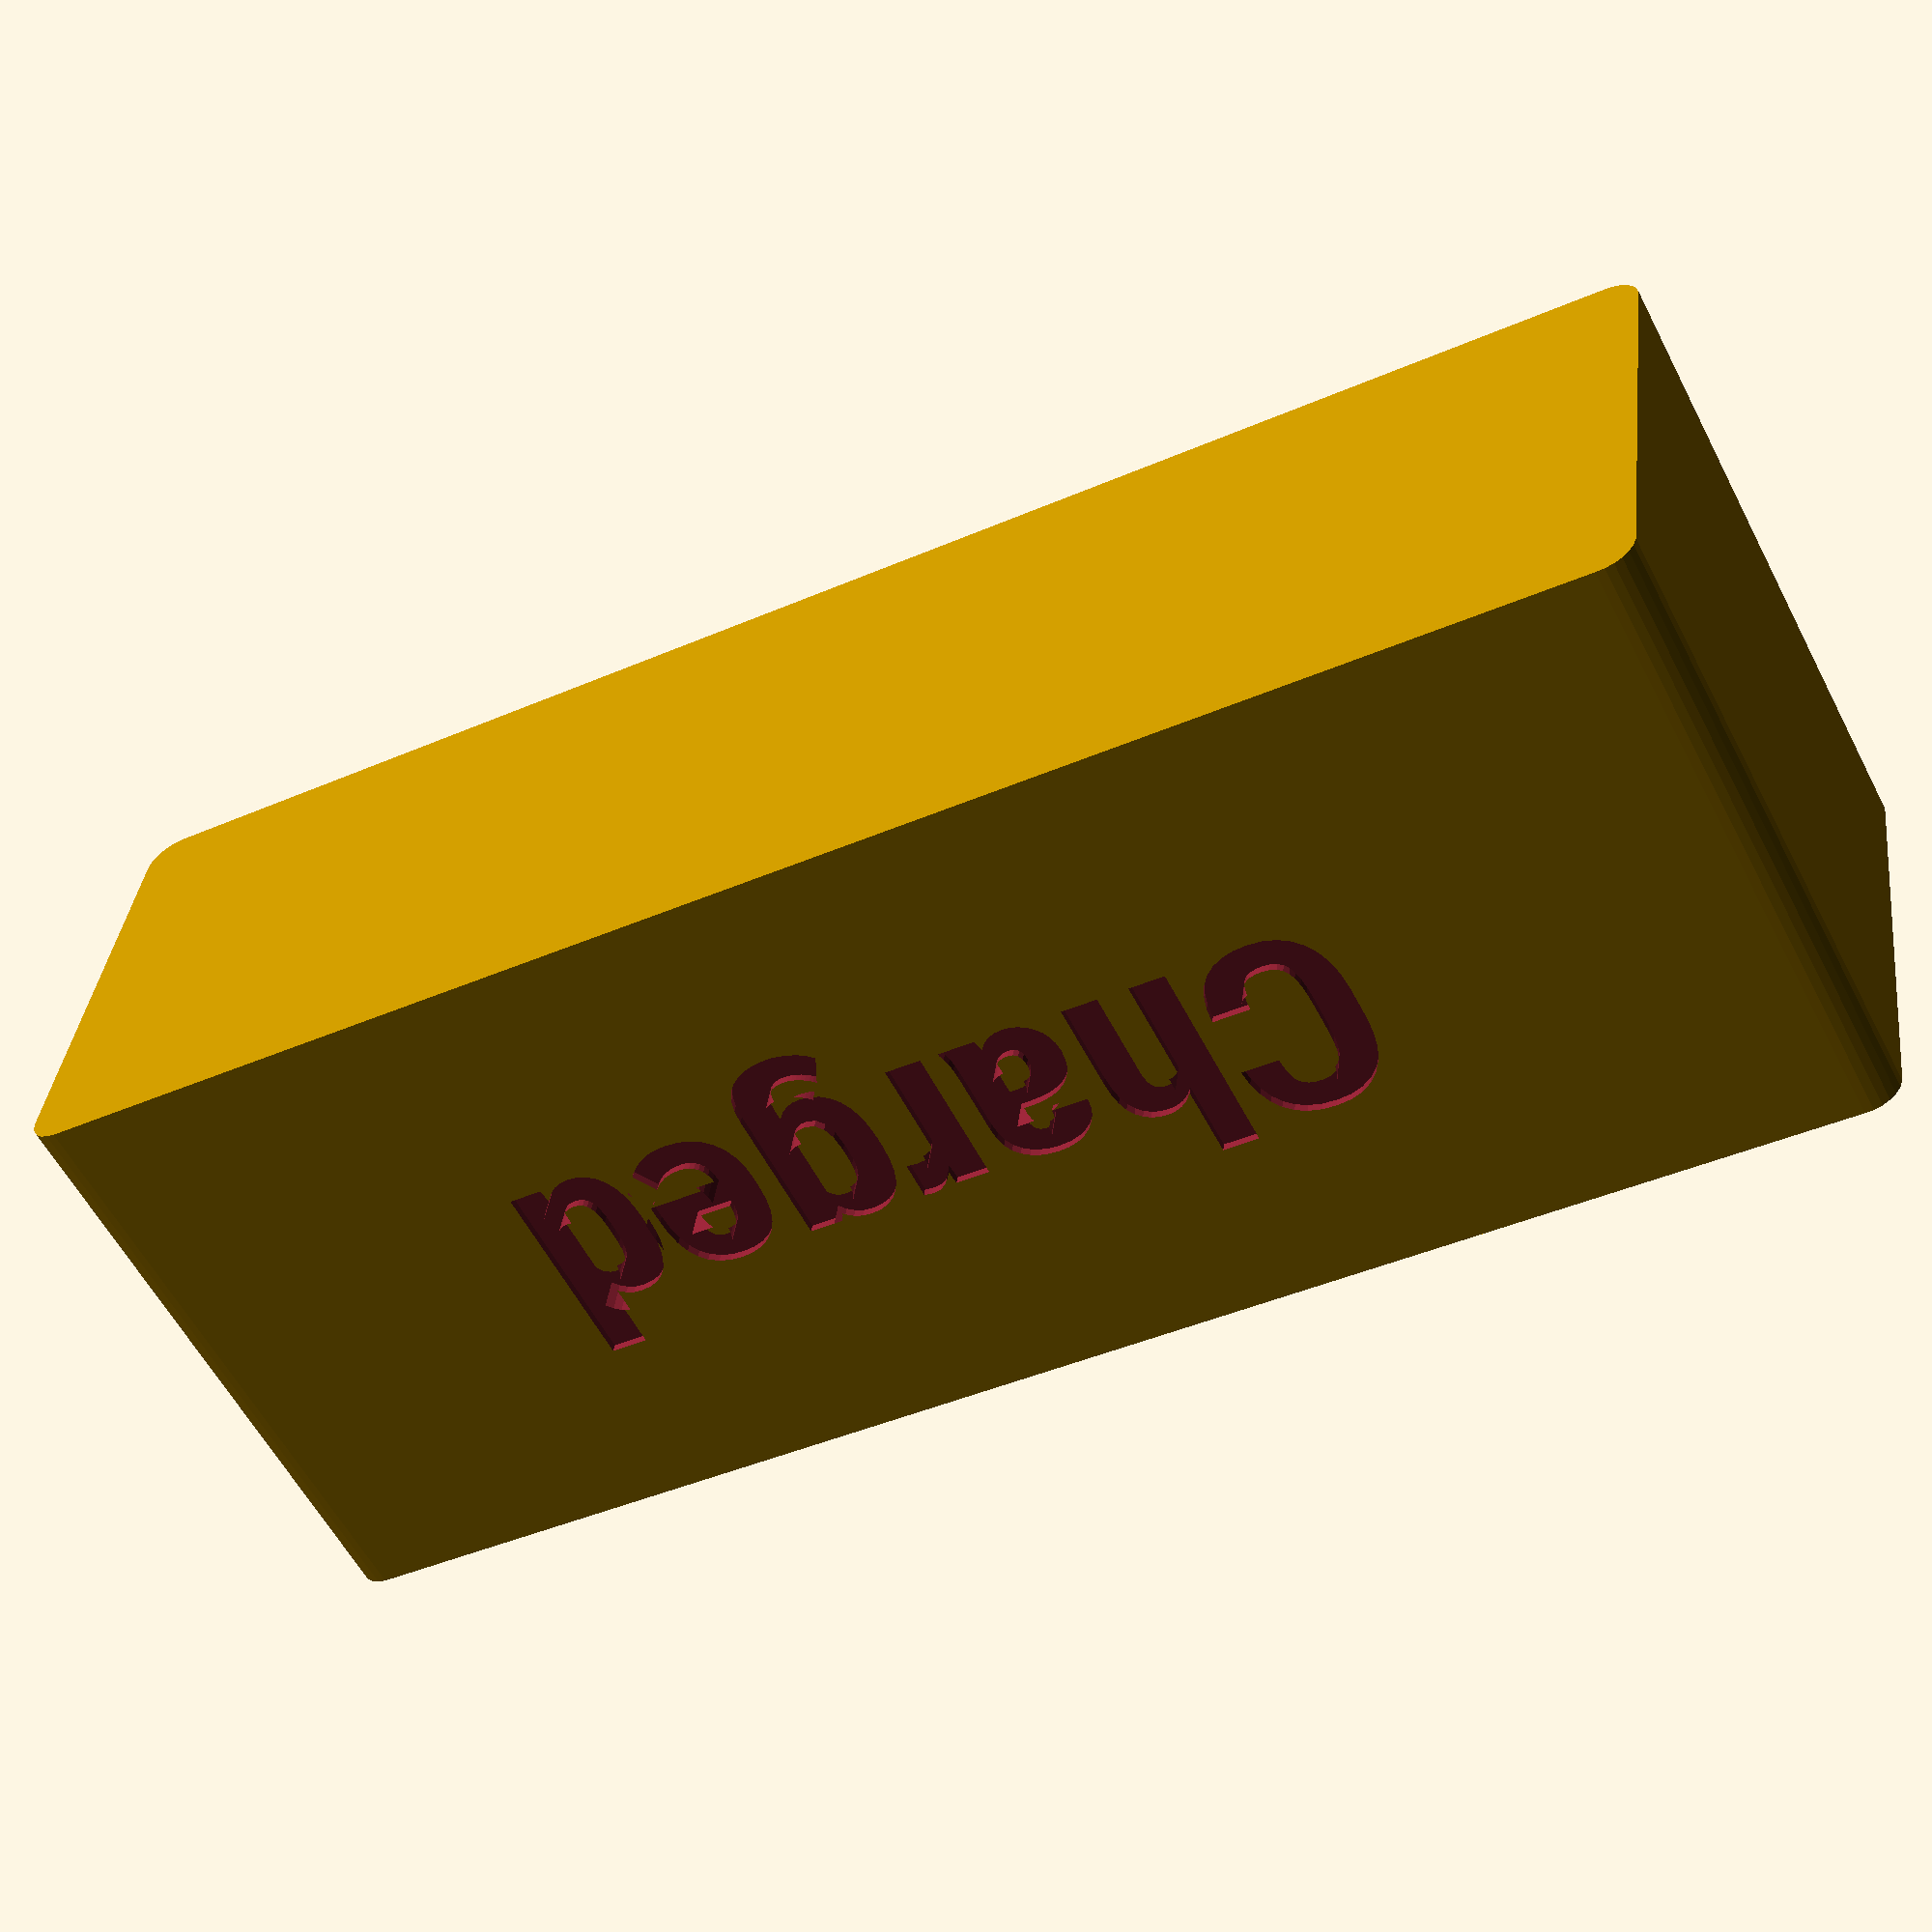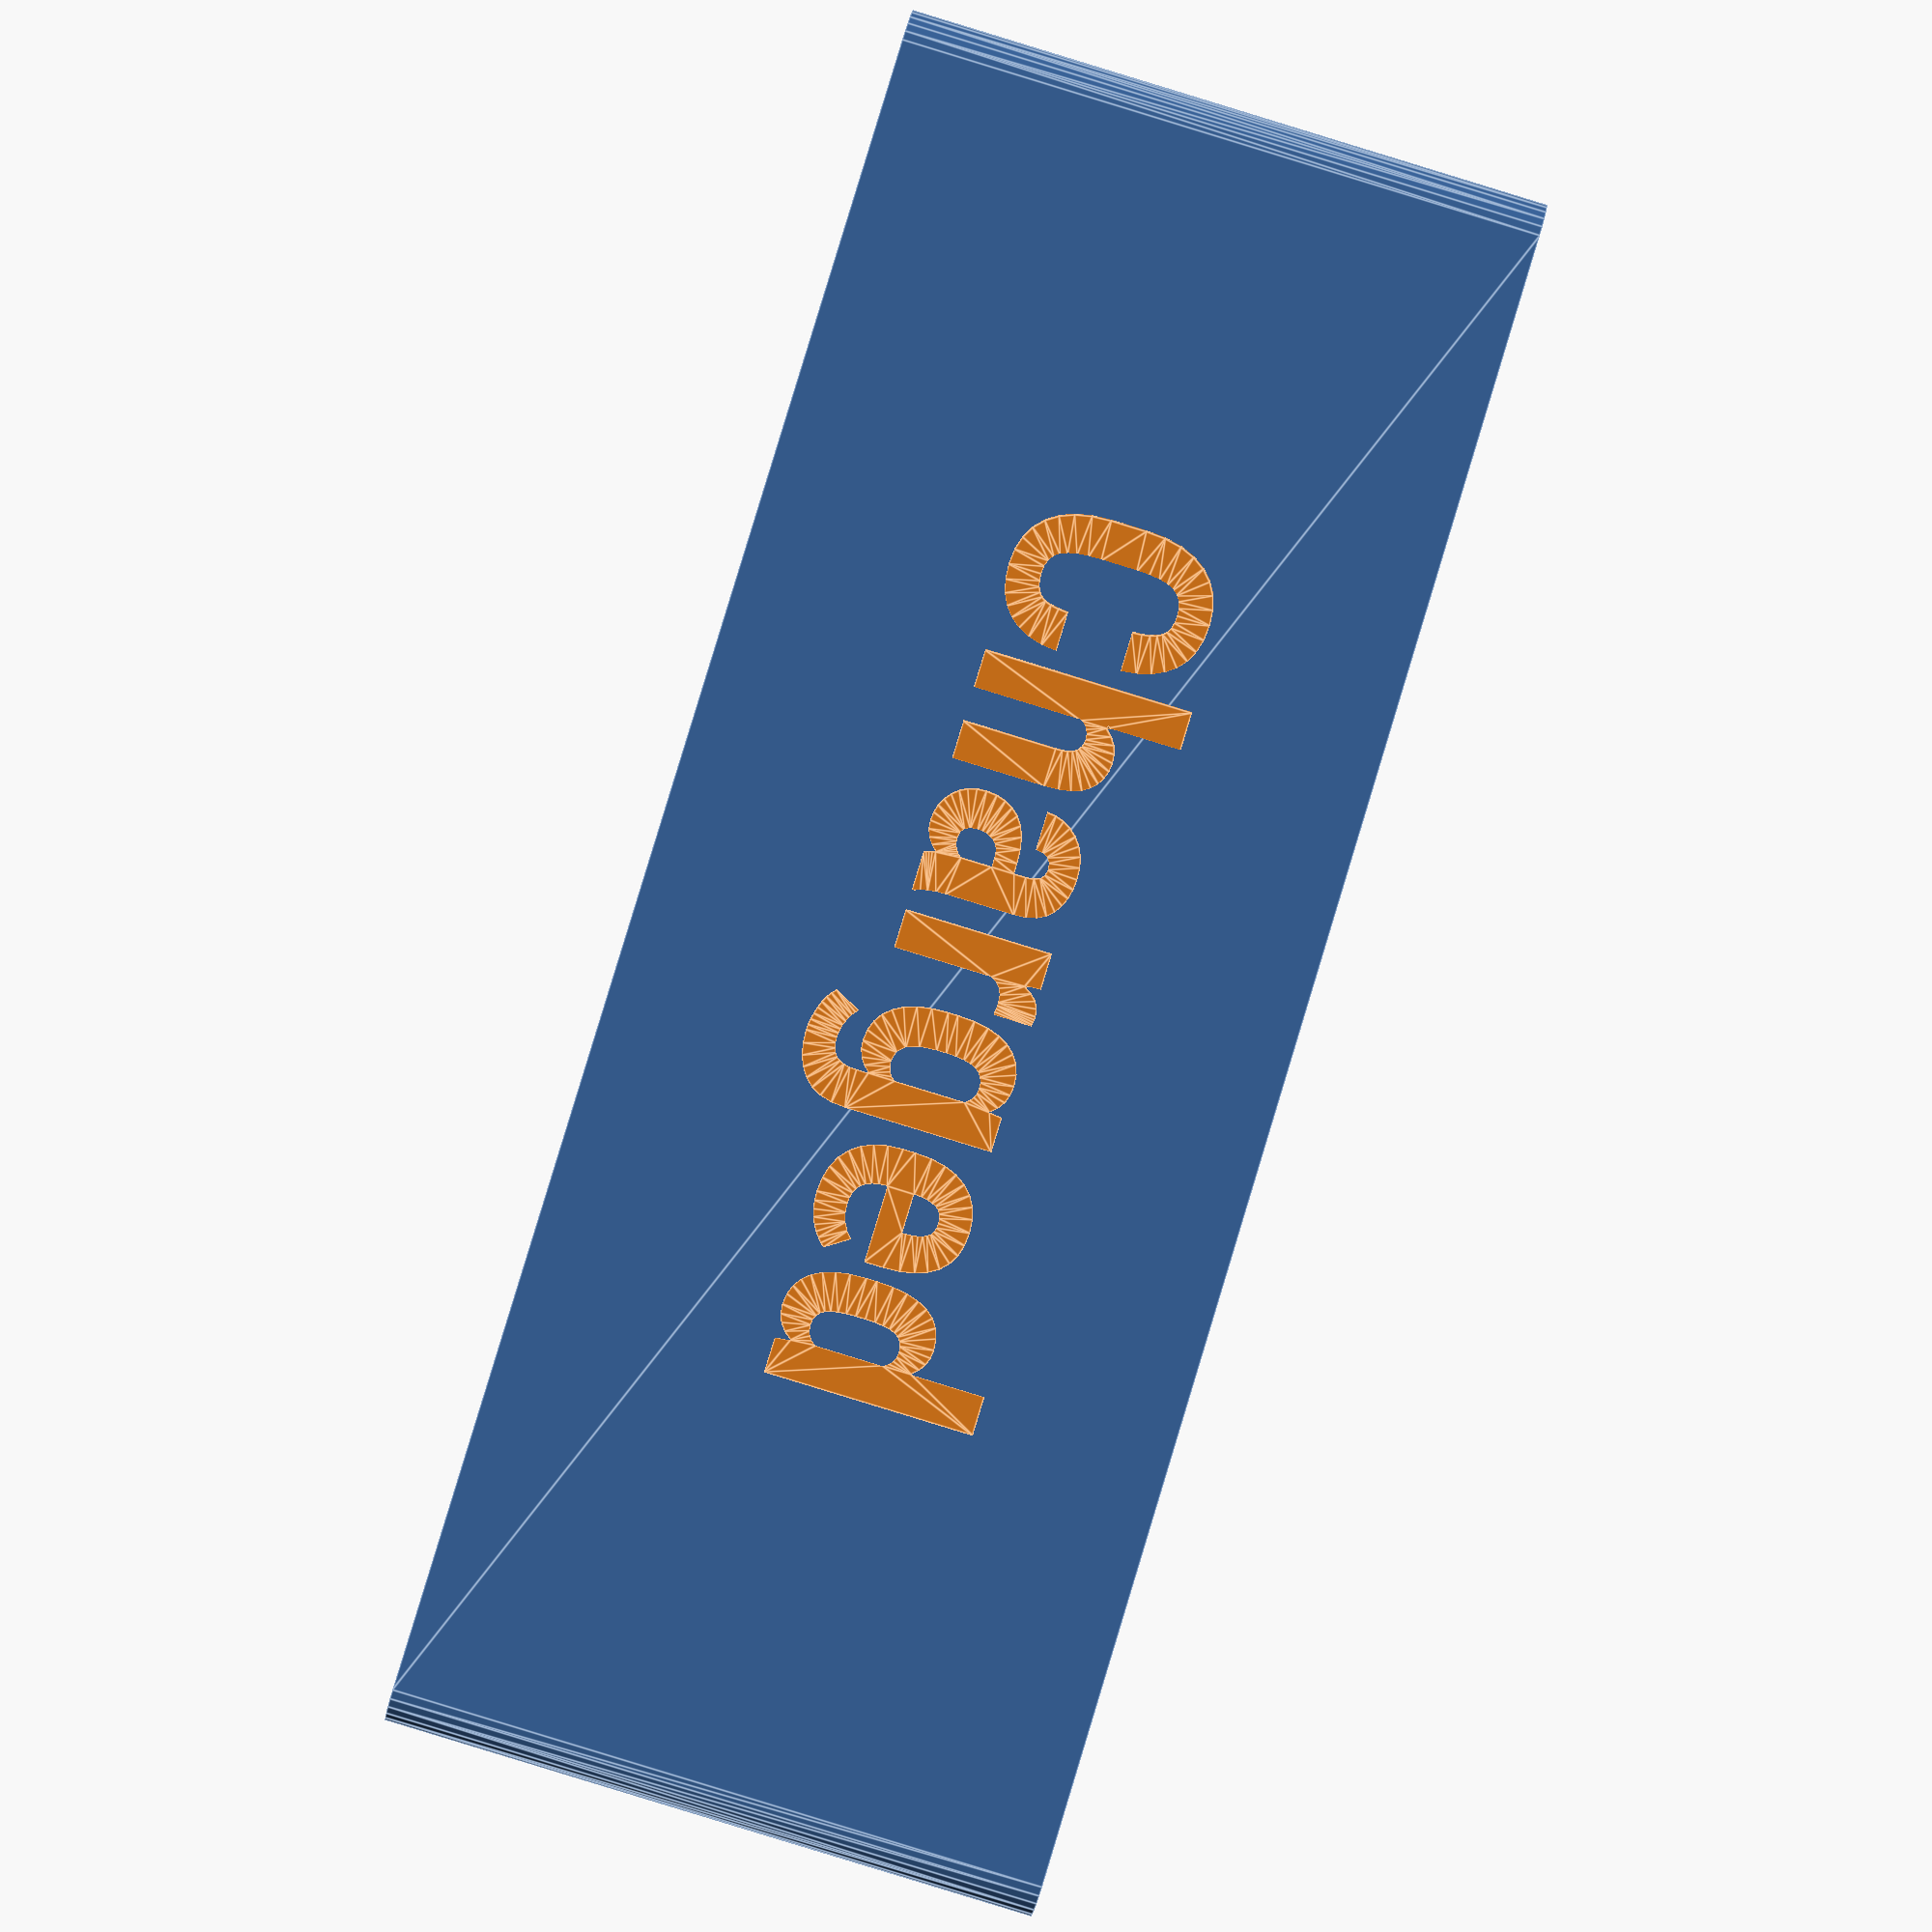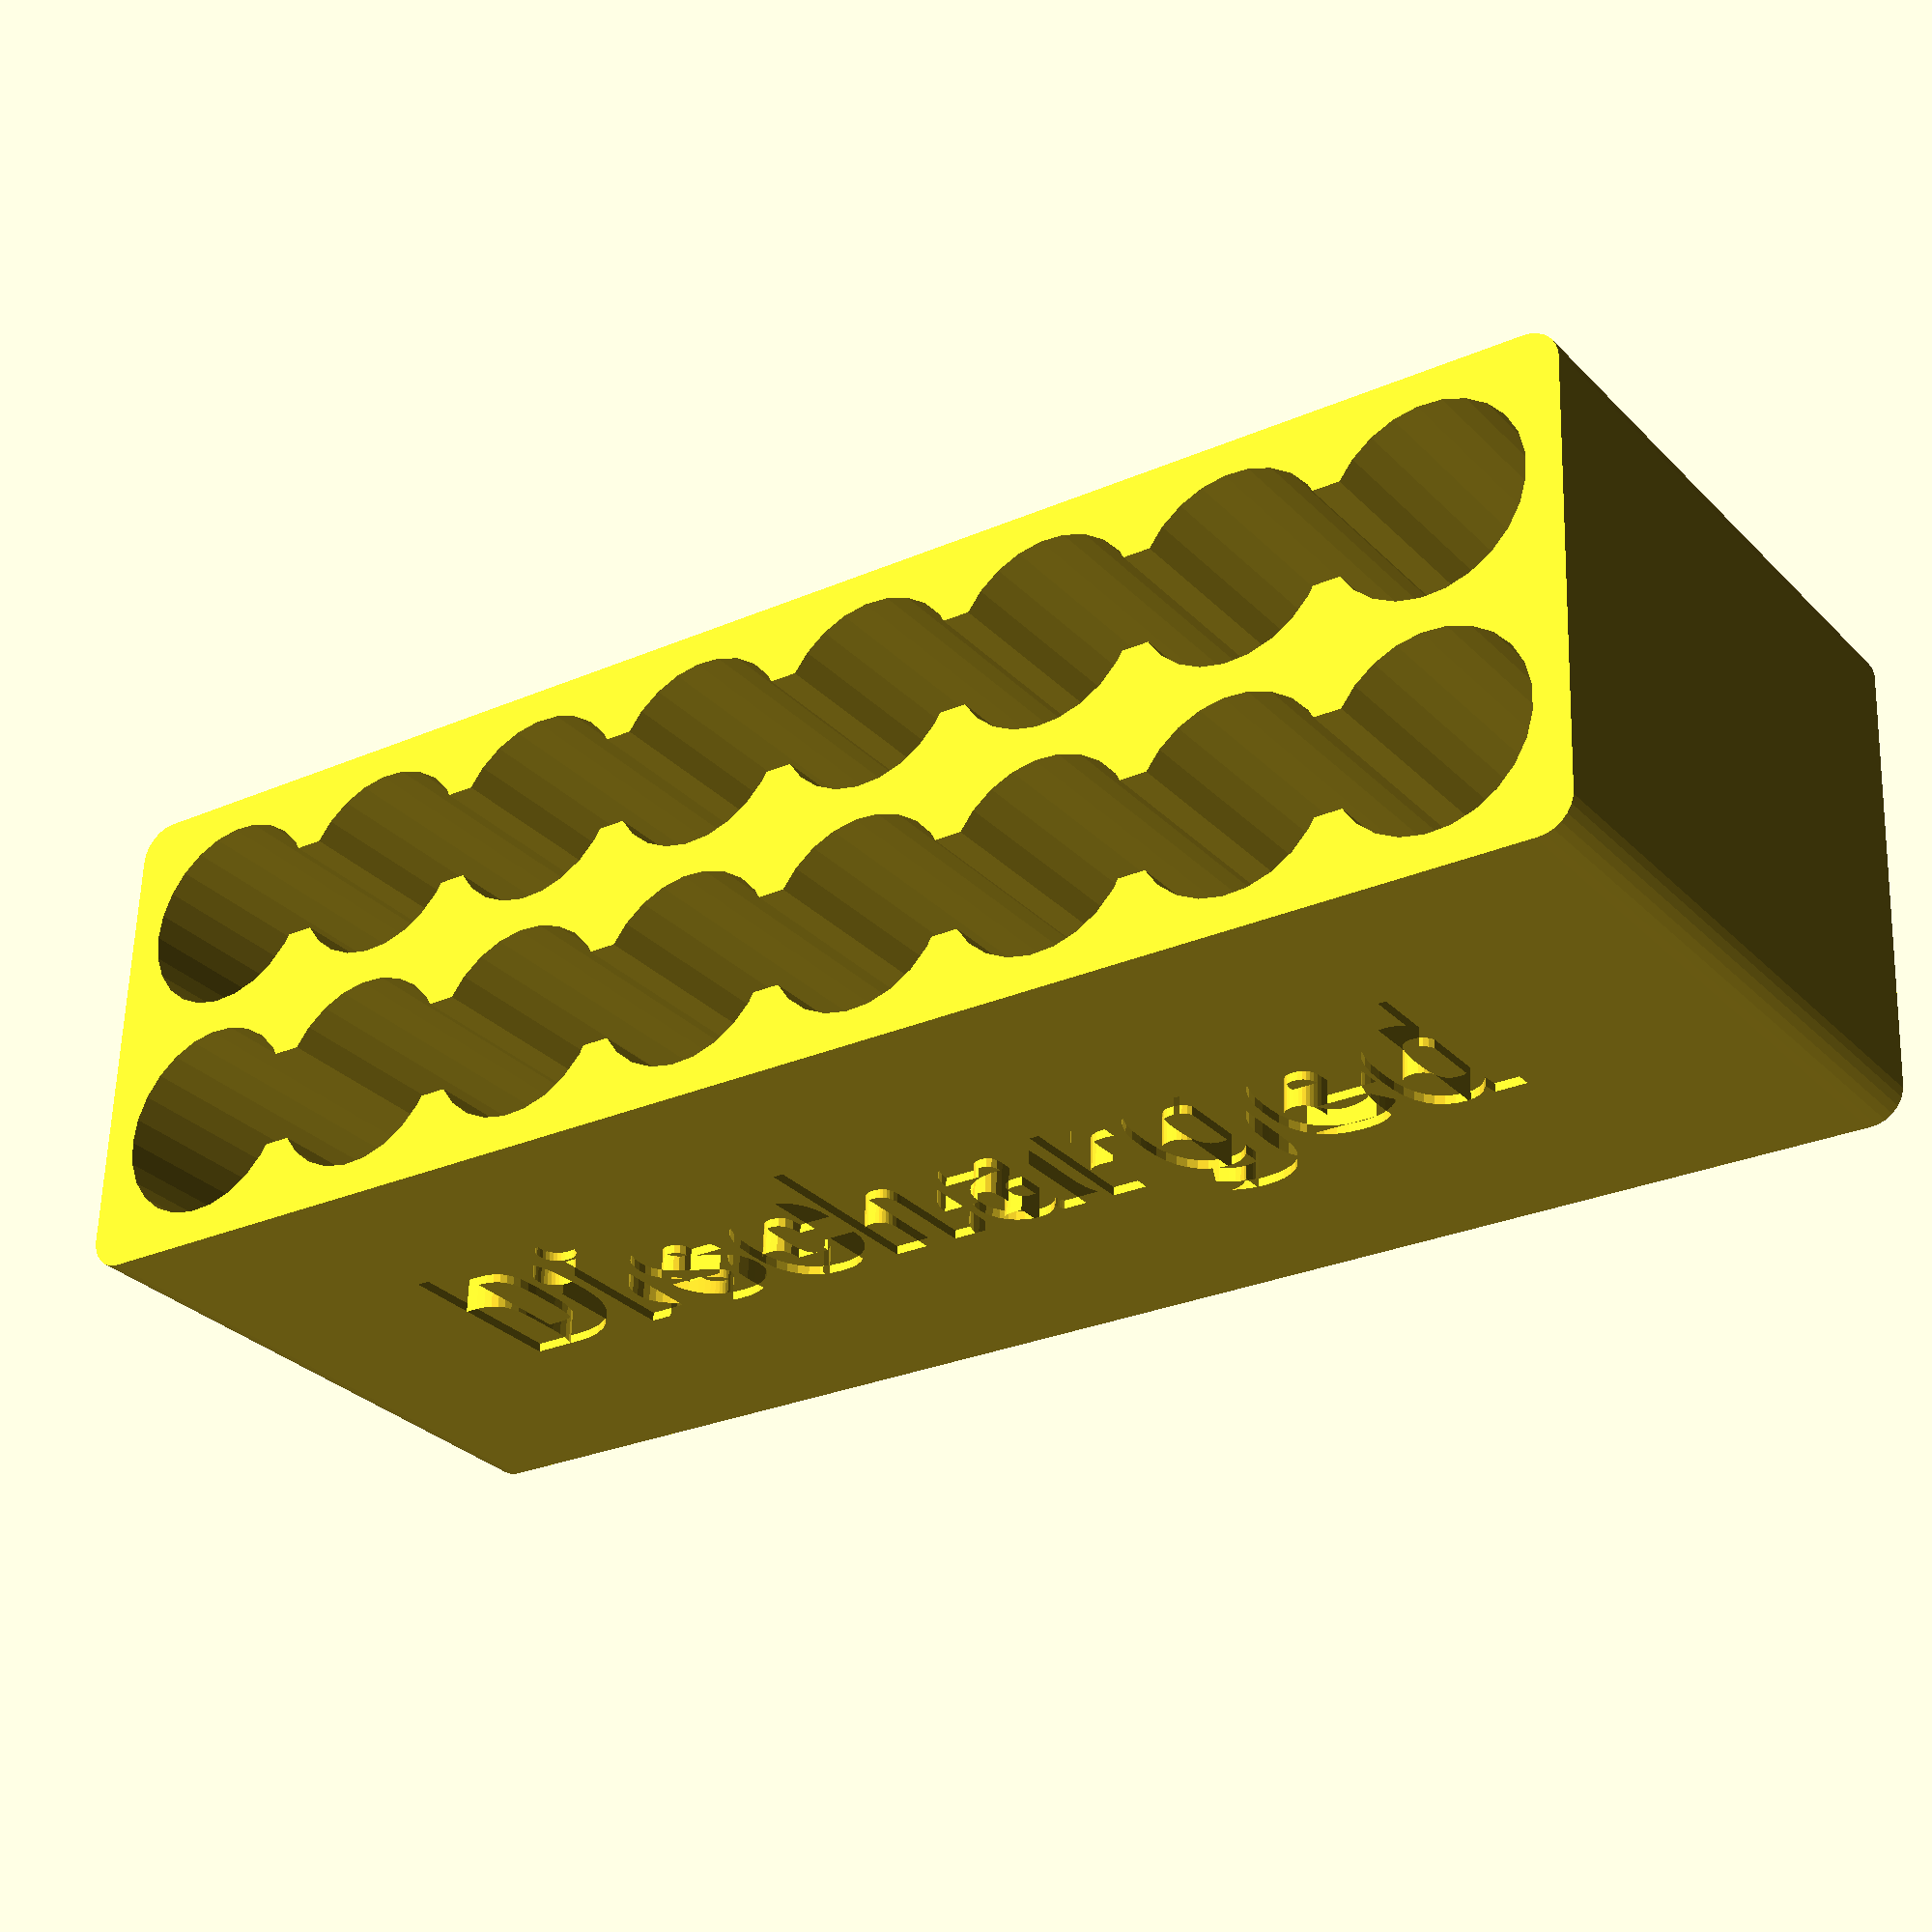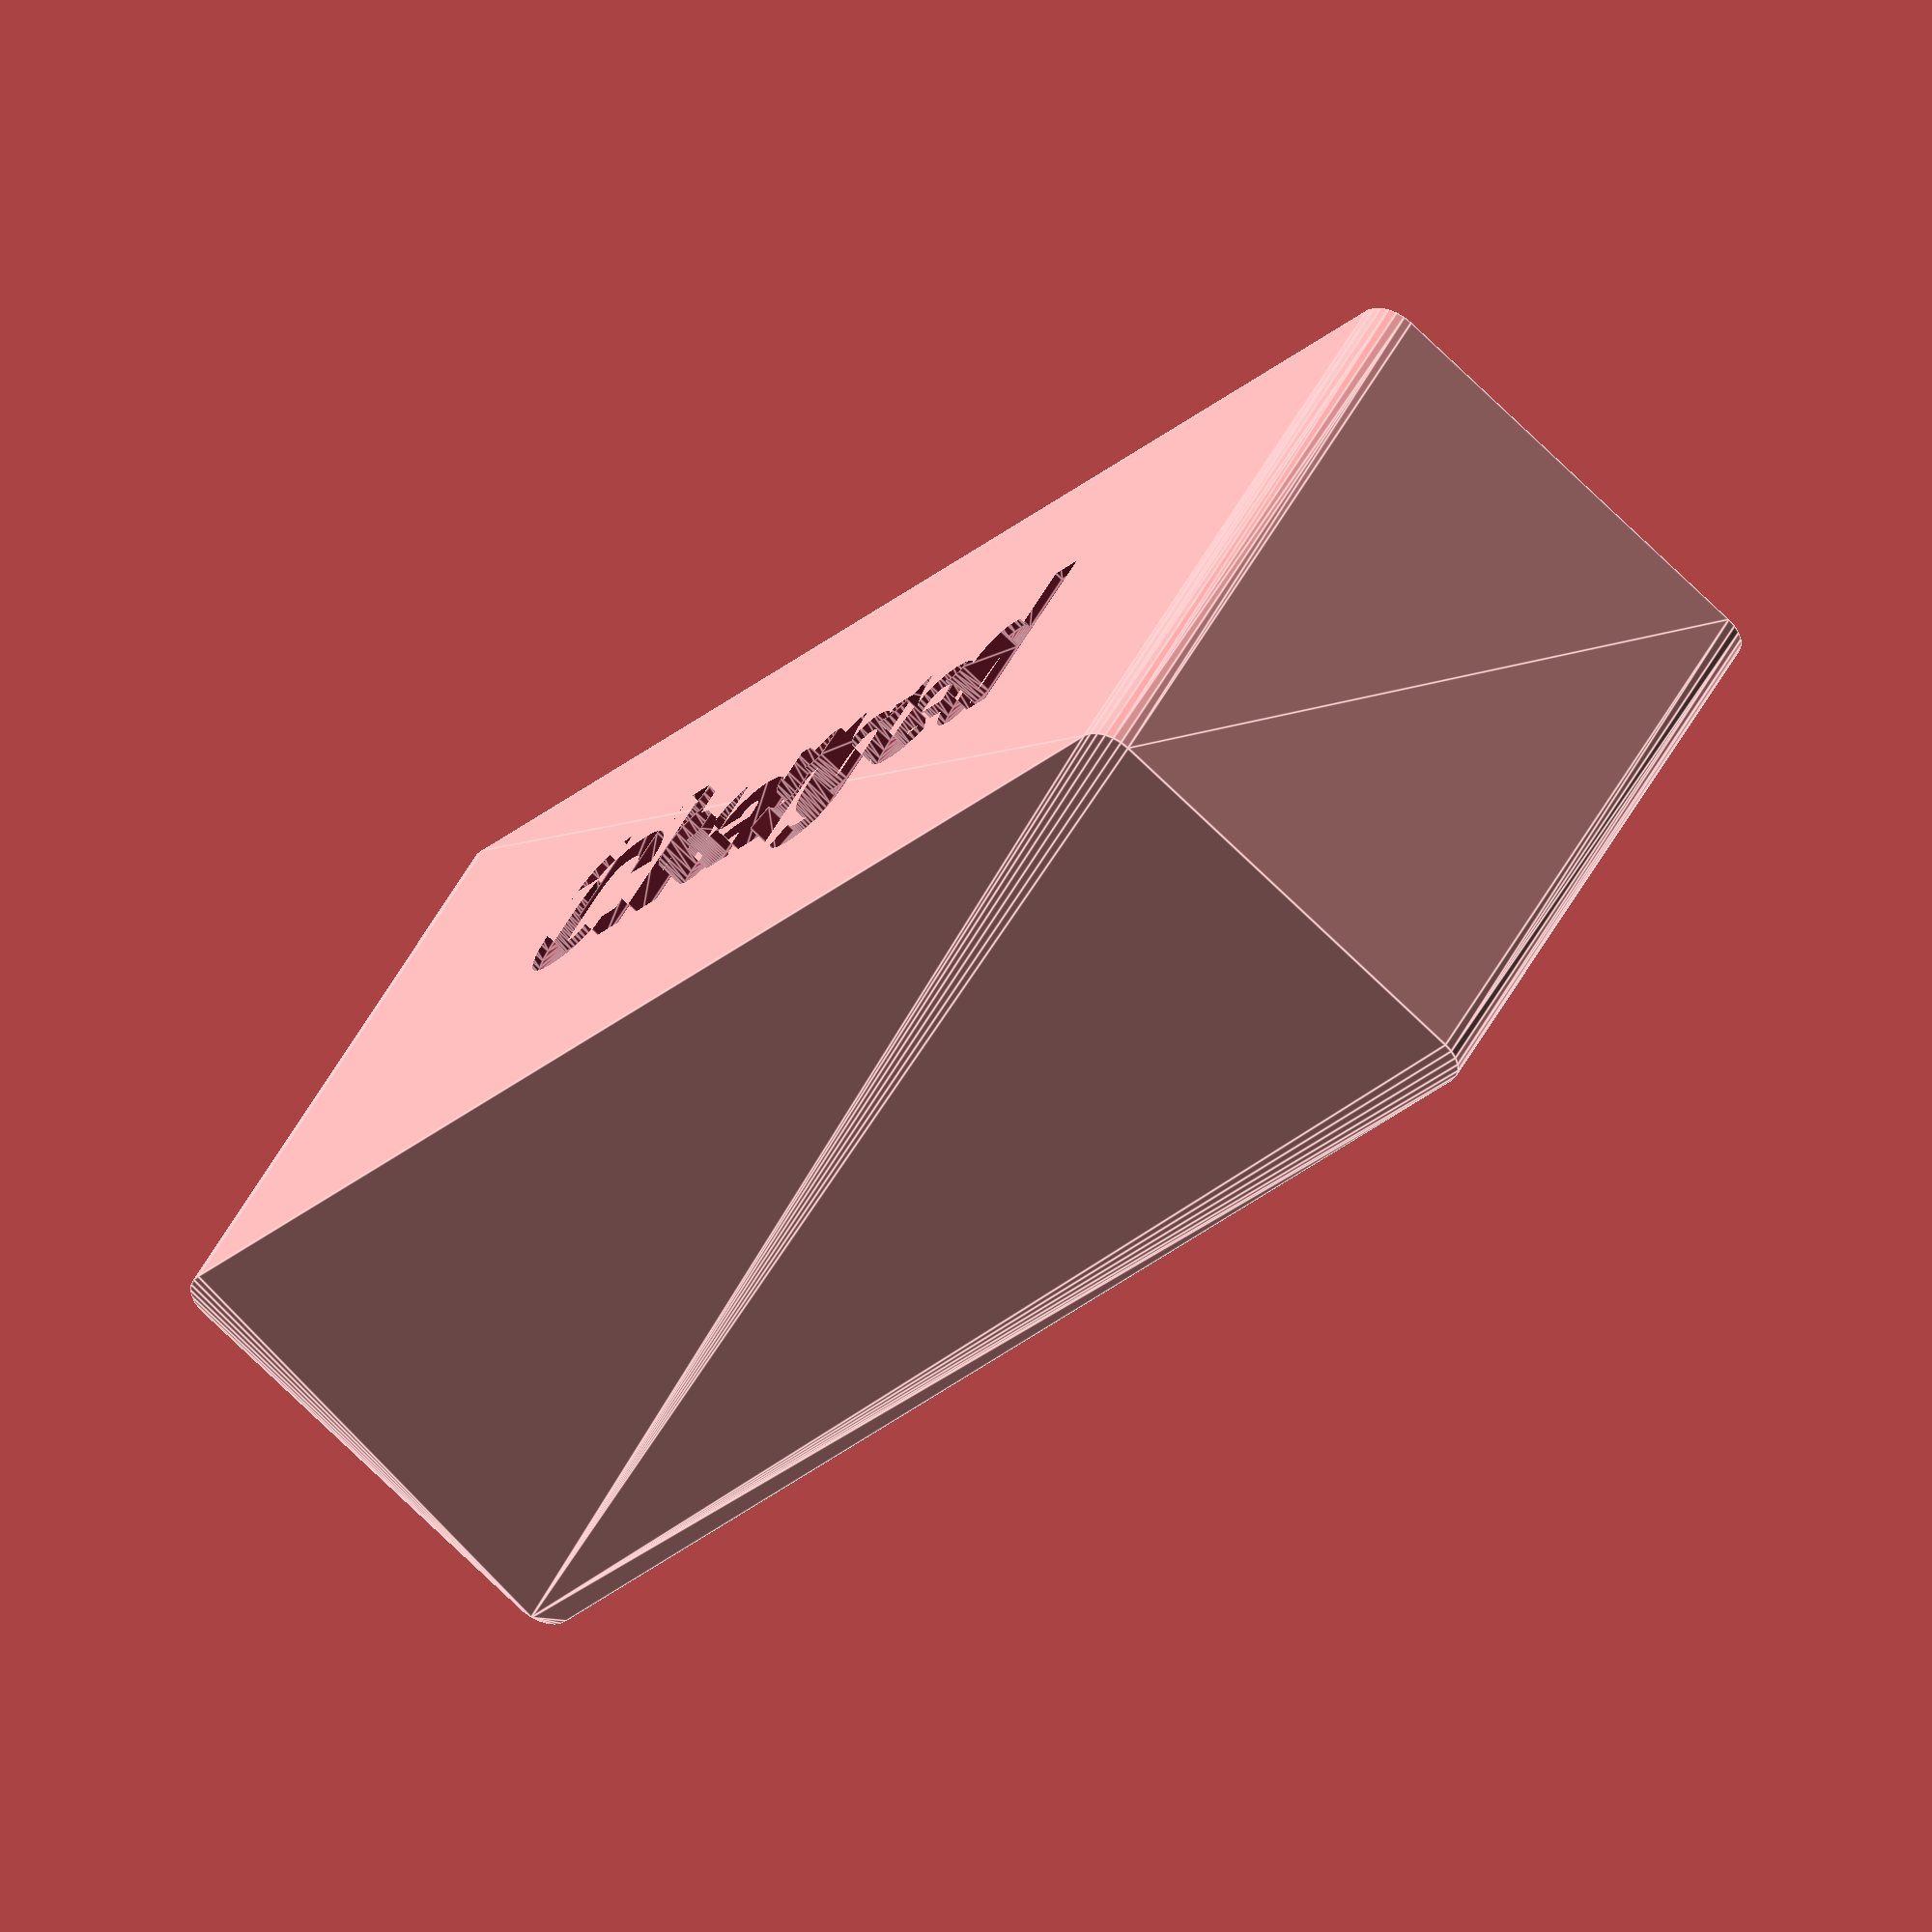
<openscad>
// SPDX-License-Identifier: CC-BY-NC-SA-4.0

/*
 * Copyright (c) 2022 - Felipe Balbi <felipe@balbi.sh>
 */

$fn = $preview ? 25 : 100;

aa_diameter = 14.2;
aa_height = 44.4;

aaa_diameter = 10.2;
aaa_height = 44.4;

ratio = 4/5;
tolerance = 1.2;

wall_thickness = 2;
rows = 8;
cols = 2;

corner_radius = 2;

module battery_cutout(height, diameter) {
  cylinder(h = height, d = diameter);
}

module center_cutout(width, length, height)
{
  cube([width, length, height]);
}

module battery_matrix(width, height, diameter, rows, cols) {
  for (i = [0:rows-1]) {
    for (j = [0:(cols/2)]) {
      radius = diameter / 2;
      x = wall_thickness + radius + i * diameter;
      y = wall_thickness + radius + j * (diameter + wall_thickness);
      z = wall_thickness;

      translate([x, y, z])
	battery_cutout(height, diameter);
    }
  }

  for (j = [0:(cols/2)]) {
    center_cutout_width = width - diameter - 2 * wall_thickness;
    center_cutout_length = diameter / 2;
    center_cutout_x = wall_thickness + diameter / 2;
    center_cutout_y = wall_thickness + diameter / 2 - center_cutout_length / 2
      + j * (diameter + wall_thickness);

    translate([center_cutout_x, center_cutout_y, wall_thickness])
      center_cutout(center_cutout_width, center_cutout_length, height);
  }
}

module body(is_aa = true) {
  battery_diameter = tolerance + (is_aa ? aa_diameter : aaa_diameter);
  battery_height = is_aa ? aa_height : aaa_height;

  width = rows * battery_diameter + 2 * wall_thickness;
  length = cols * (battery_diameter + wall_thickness) + wall_thickness;

  difference() {
    points = [[corner_radius, corner_radius],
	      [width - corner_radius, corner_radius],
	      [corner_radius, length - corner_radius],
	      [width - corner_radius, length - corner_radius]];

    hull() {
      for (p = points) {
	translate(p) cylinder(h = battery_height * ratio, r = corner_radius);
      }
    }

    battery_matrix(width, battery_height, battery_diameter, rows, cols);

    translate([width / 2, wall_thickness/4, battery_height / 2 * ratio])
      rotate([90, 0, 0])
      linear_extrude(wall_thickness)
      text("Charged",
	   font="Roboto Condensed:style=Bold",
	   halign="center",
	   valign="center",
	   size=is_aa ? 15 : 11);

    translate([width / 2, length - wall_thickness/4, battery_height / 2 * ratio])
      rotate([90, 0, 180])
      linear_extrude(wall_thickness)
      text("Discharged",
	   font="Roboto Condensed:style=Bold",
	   halign="center",
	   valign="center",
	   size=is_aa ? 15 : 11);
  }
}

body(is_aa = false);

</openscad>
<views>
elev=237.4 azim=172.5 roll=332.9 proj=p view=wireframe
elev=268.3 azim=184.5 roll=287.0 proj=p view=edges
elev=29.7 azim=182.1 roll=34.9 proj=p view=wireframe
elev=131.8 azim=52.8 roll=333.6 proj=o view=edges
</views>
